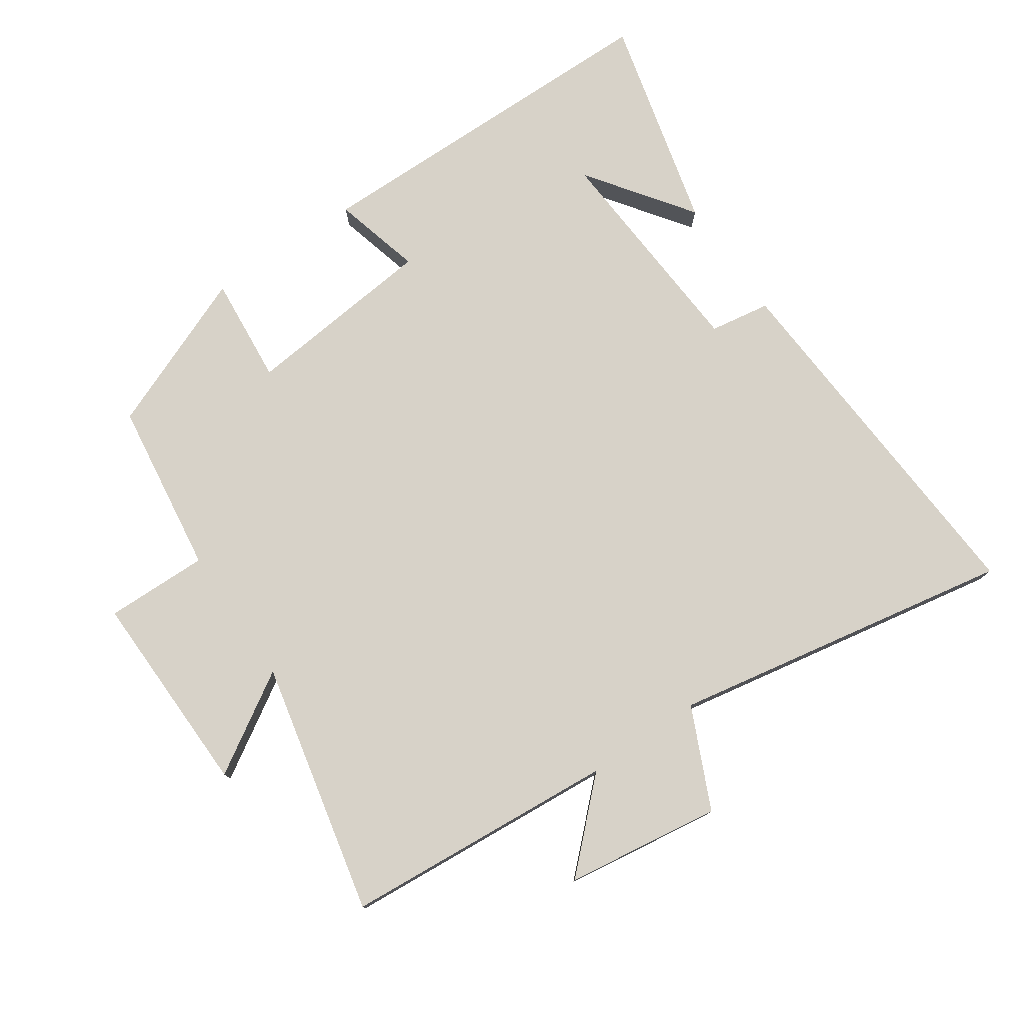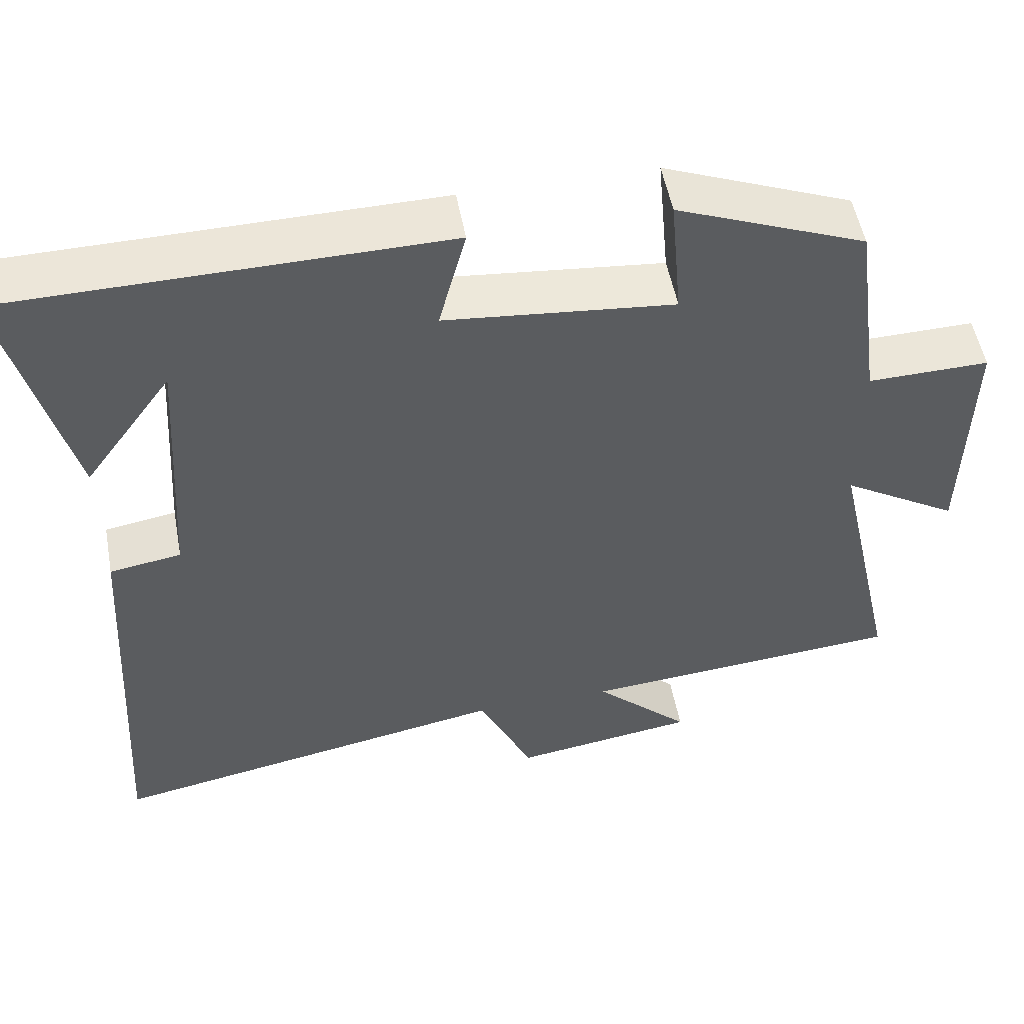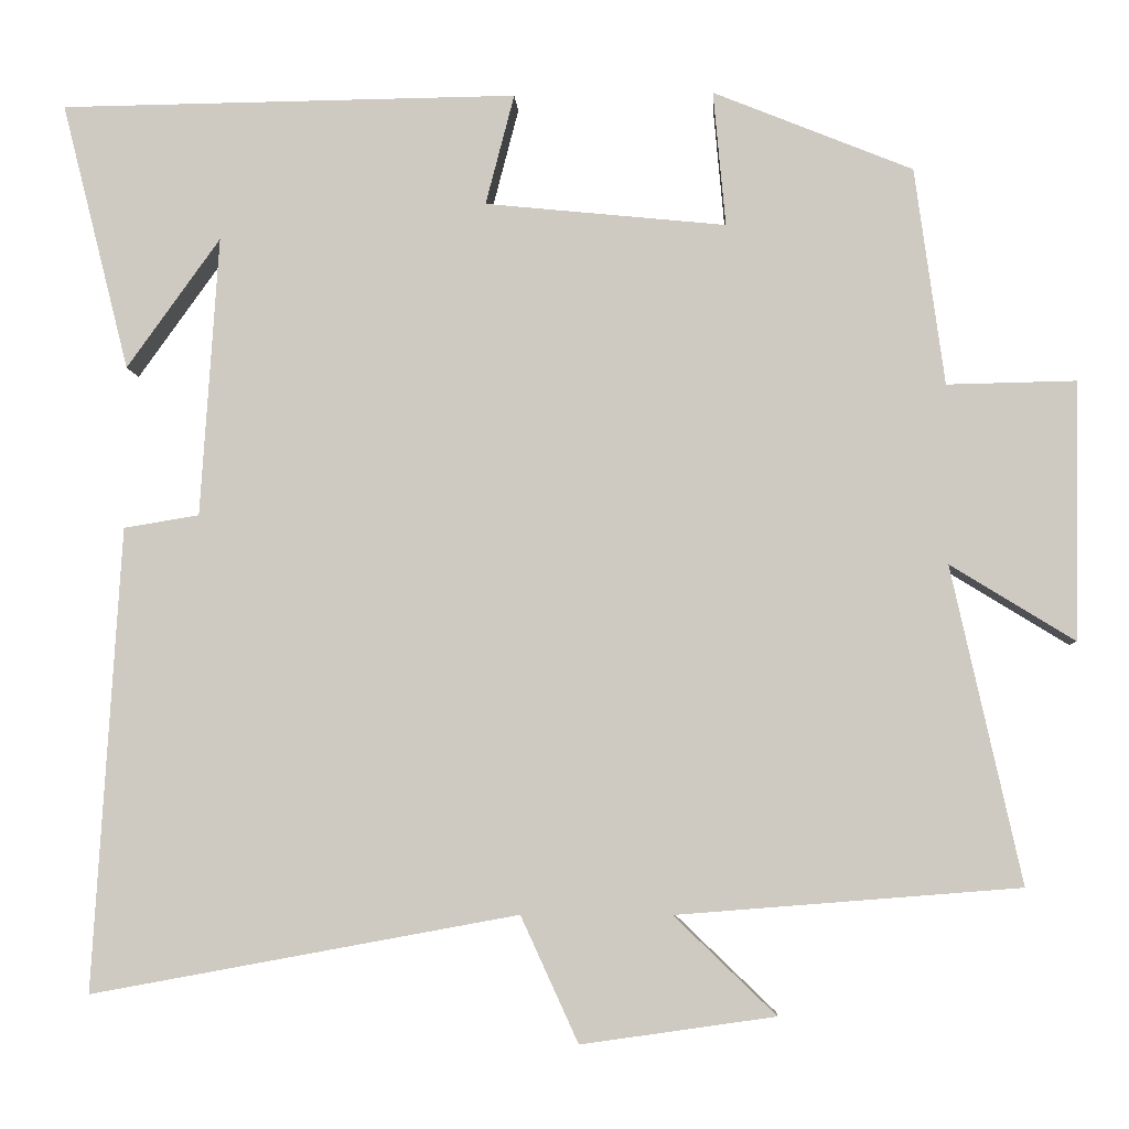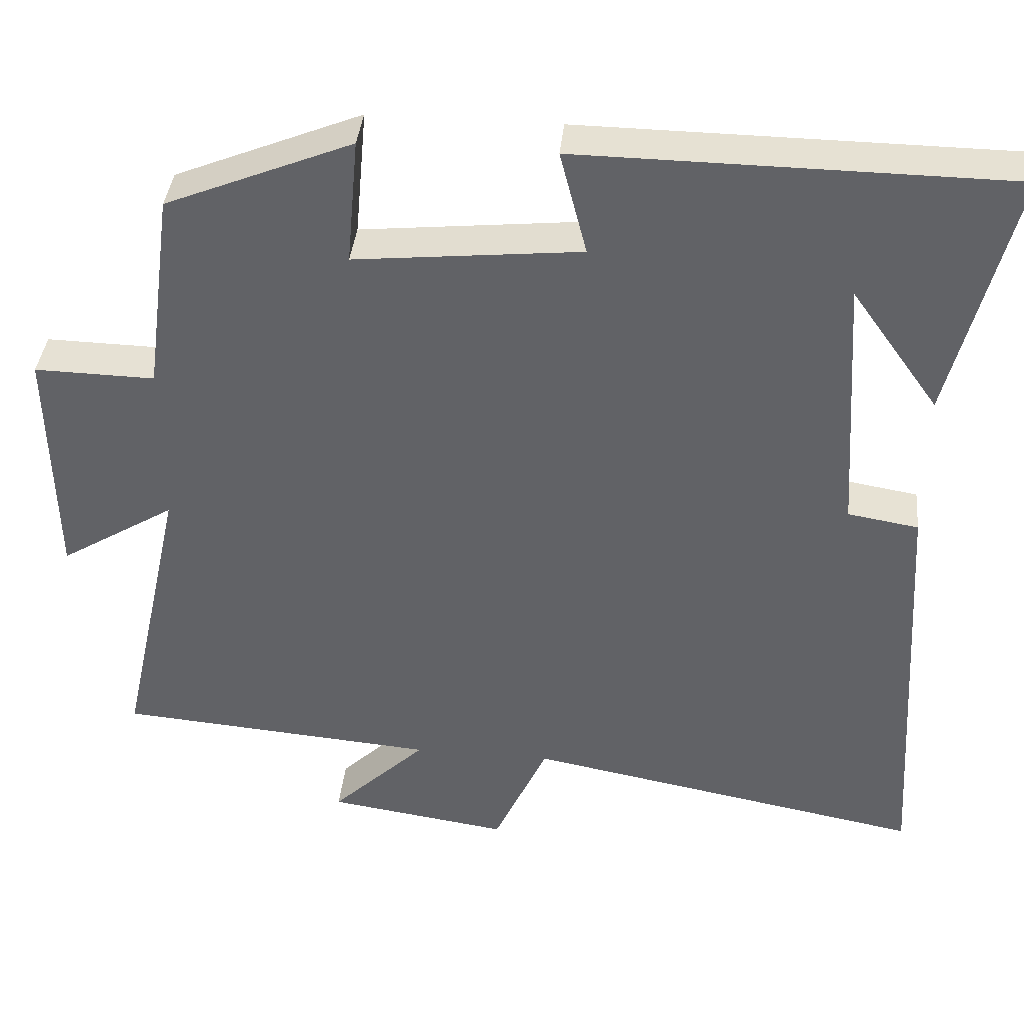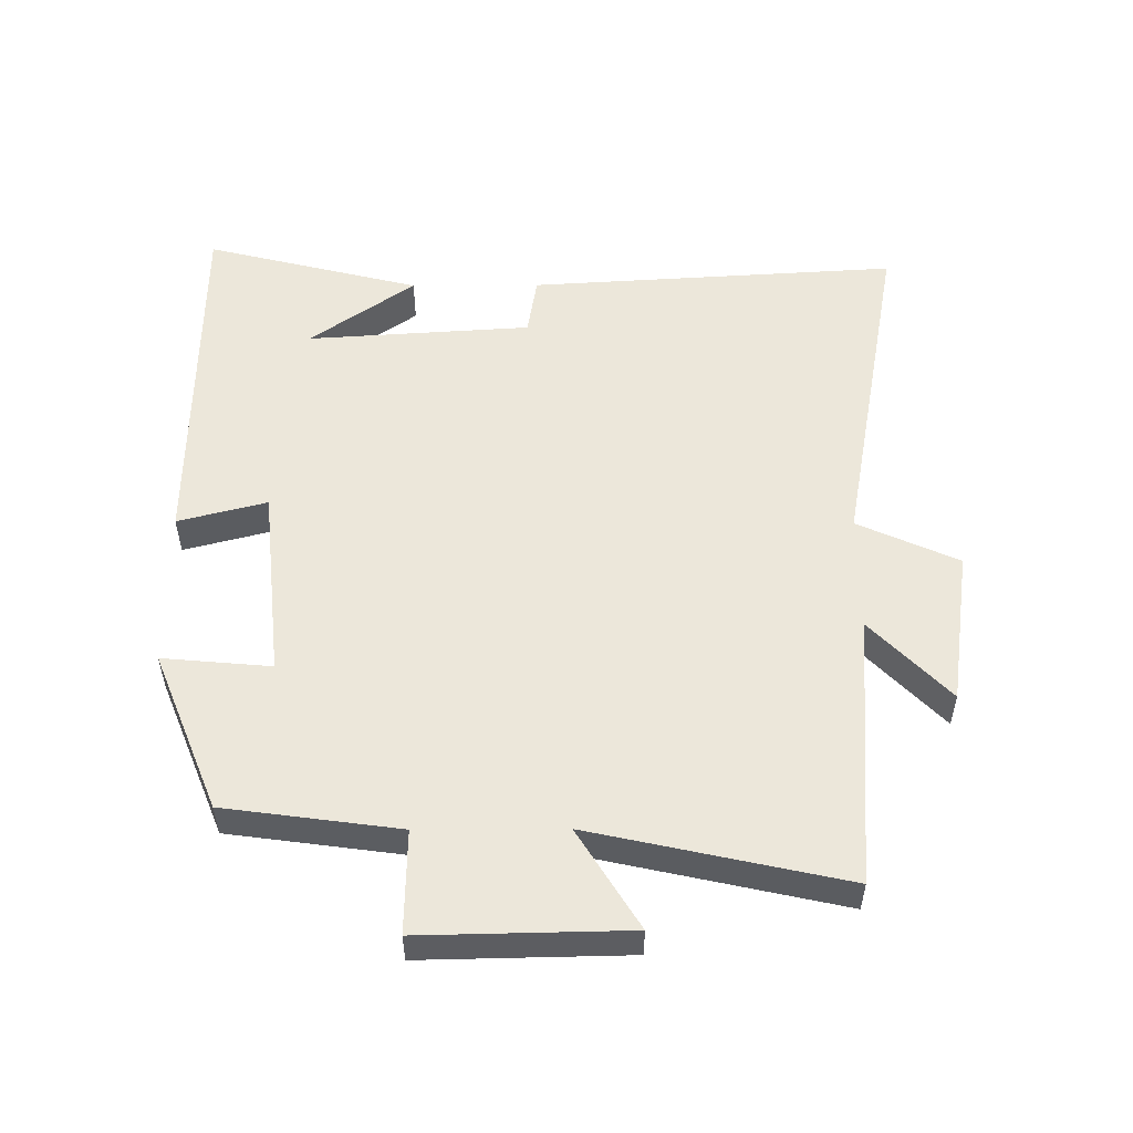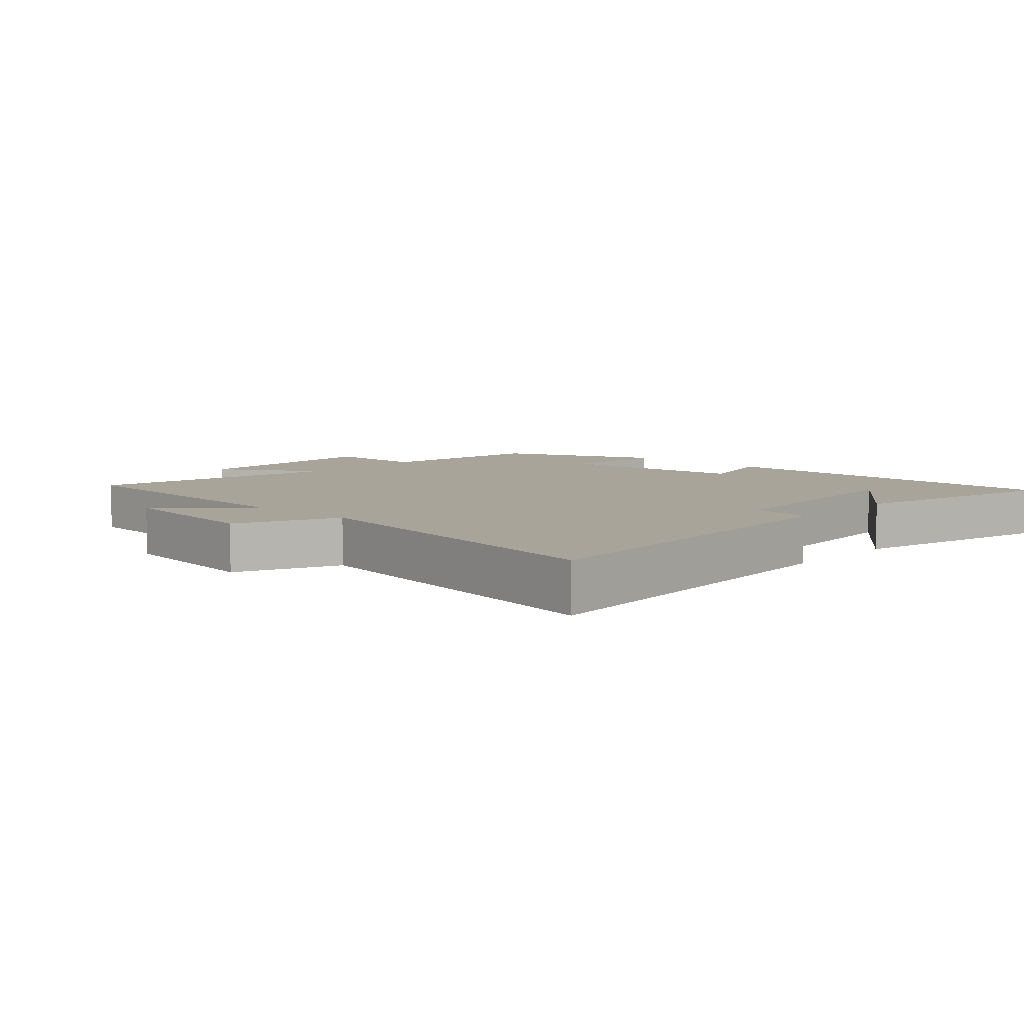
<metadata>
{"format":"obj","ext":"obj","renderer":"f3d","projection":"perspective","resolution":1024,"background":"white","views":[{"elev":77.3,"azim":145.5,"up":"+Y"},{"elev":52.5,"azim":-10.5,"up":"+Z"},{"elev":-5.4,"azim":3.2,"up":"+Z"},{"elev":38.6,"azim":-174.3,"up":"+Z"},{"elev":53.3,"azim":89.7,"up":"+Y"},{"elev":7.1,"azim":-137.8,"up":"+Y"}]}
</metadata>
<code>
v 0.585 0.07 -0.467
v 0.168 0.07 -0.5
v 0.292 0.07 -0.619
v 0.056 0.07 -0.653
v -0.014 0.07 -0.5
v -0.534 0.07 -0.596
v -0.5 0.07 -0.032
v -0.408 0.07 -0.017
v -0.386 0.07 0.325
v -0.5 0.07 0.166
v -0.583 0.07 0.494
v -0.023 0.07 0.5
v -0.058 0.07 0.365
v 0.236 0.07 0.335
v 0.221 0.07 0.5
v 0.464 0.07 0.401
v 0.5 0.07 0.136
v 0.657 0.07 0.139
v 0.651 0.07 -0.175
v 0.5 0.07 -0.082
v 0.585 0 -0.467
v 0.168 0 -0.5
v 0.292 0 -0.619
v 0.056 0 -0.653
v -0.014 0 -0.5
v -0.534 0 -0.596
v -0.5 0 -0.032
v -0.408 0 -0.017
v -0.386 0 0.325
v -0.5 0 0.166
v -0.583 0 0.494
v -0.023 0 0.5
v -0.058 0 0.365
v 0.236 0 0.335
v 0.221 0 0.5
v 0.464 0 0.401
v 0.5 0 0.136
v 0.657 0 0.139
v 0.651 0 -0.175
v 0.5 0 -0.082
f 17 18 19 20
f 16 17 20
f 15 16 20
f 14 15 20
f 20 1 2
f 14 20 2
f 13 14 2
f 11 12 13
f 9 10 11
f 9 11 13
f 8 9 13 2
f 5 6 7 8
f 2 3 4 5
f 2 5 8
f 40 39 38 37
f 40 37 36
f 40 36 35
f 40 35 34
f 22 21 40
f 22 40 34
f 22 34 33
f 33 32 31
f 31 30 29
f 33 31 29
f 22 33 29 28
f 28 27 26 25
f 25 24 23 22
f 28 25 22
f 1 21 22 2
f 2 22 23 3
f 3 23 24 4
f 4 24 25 5
f 5 25 26 6
f 6 26 27 7
f 7 27 28 8
f 8 28 29 9
f 9 29 30 10
f 10 30 31 11
f 11 31 32 12
f 12 32 33 13
f 13 33 34 14
f 14 34 35 15
f 15 35 36 16
f 16 36 37 17
f 17 37 38 18
f 18 38 39 19
f 19 39 40 20
f 20 40 21 1

</code>
